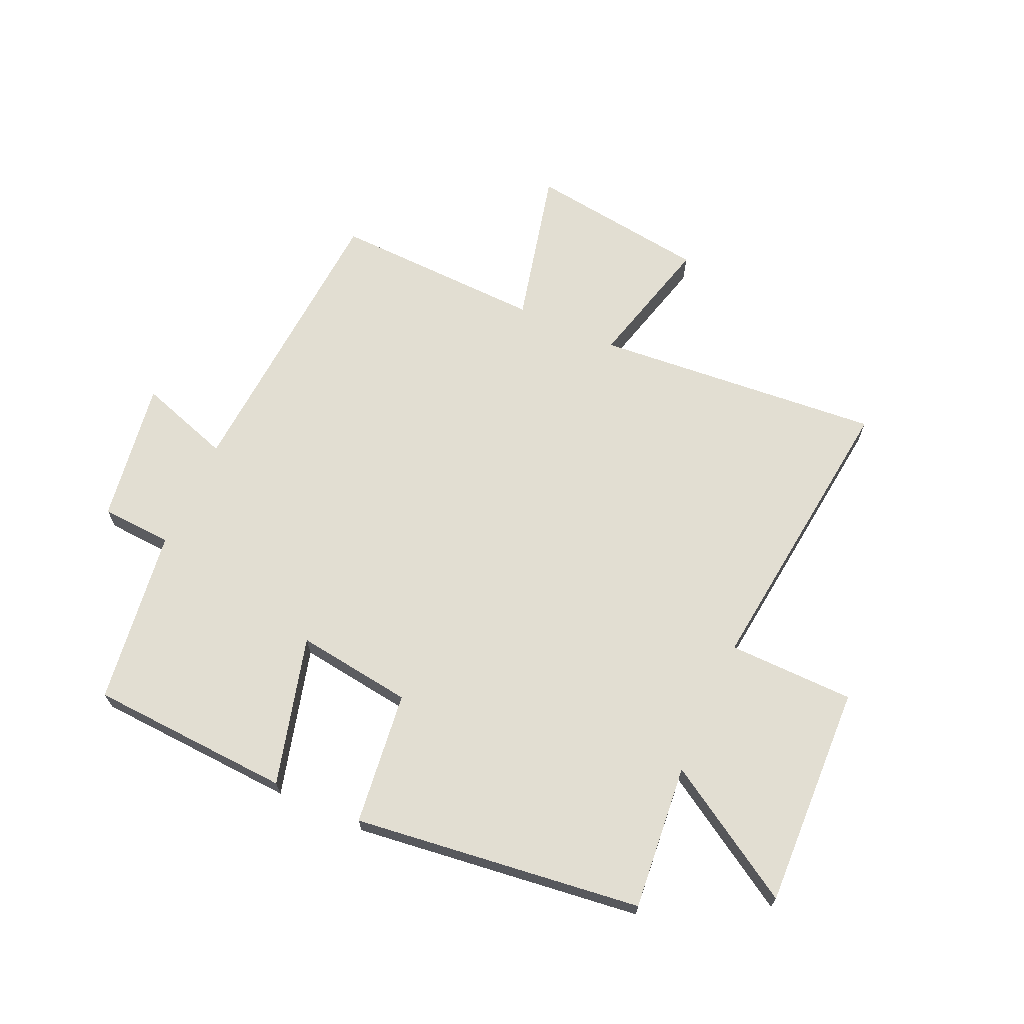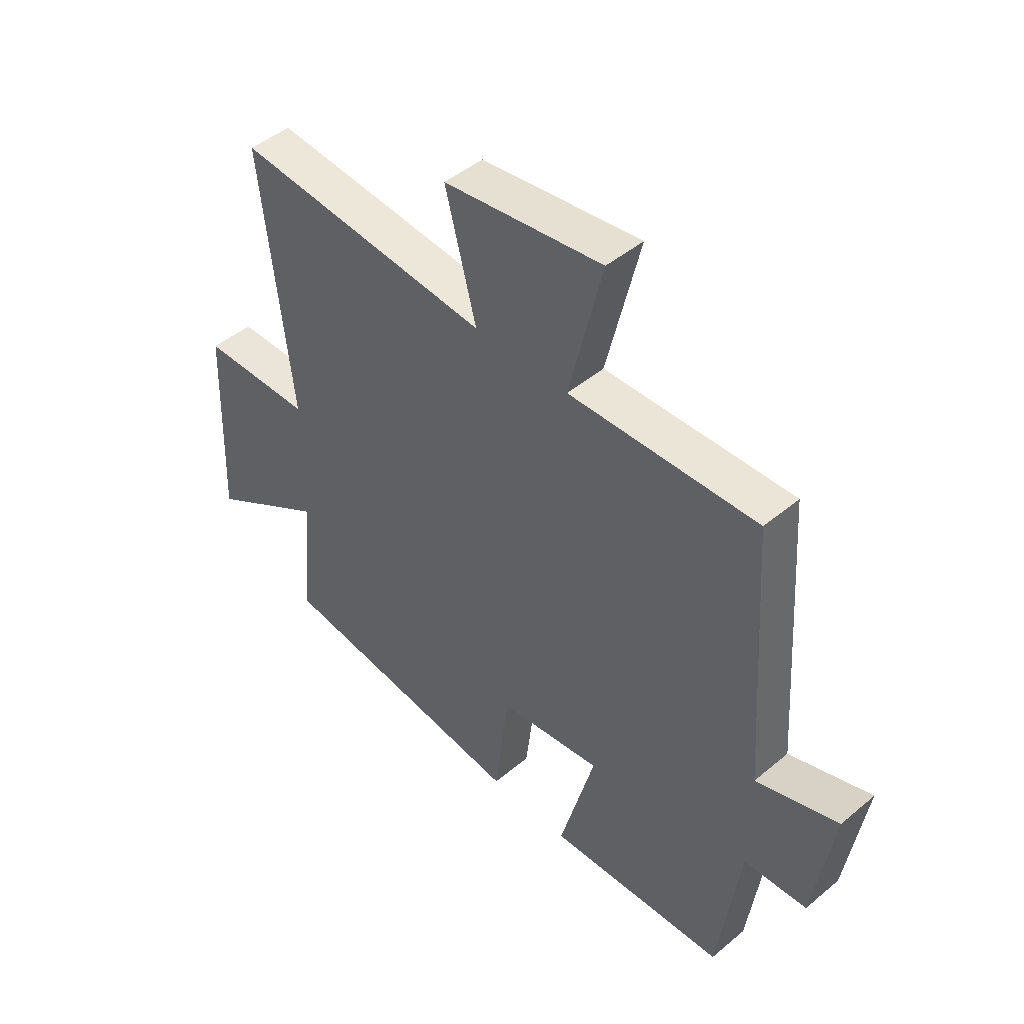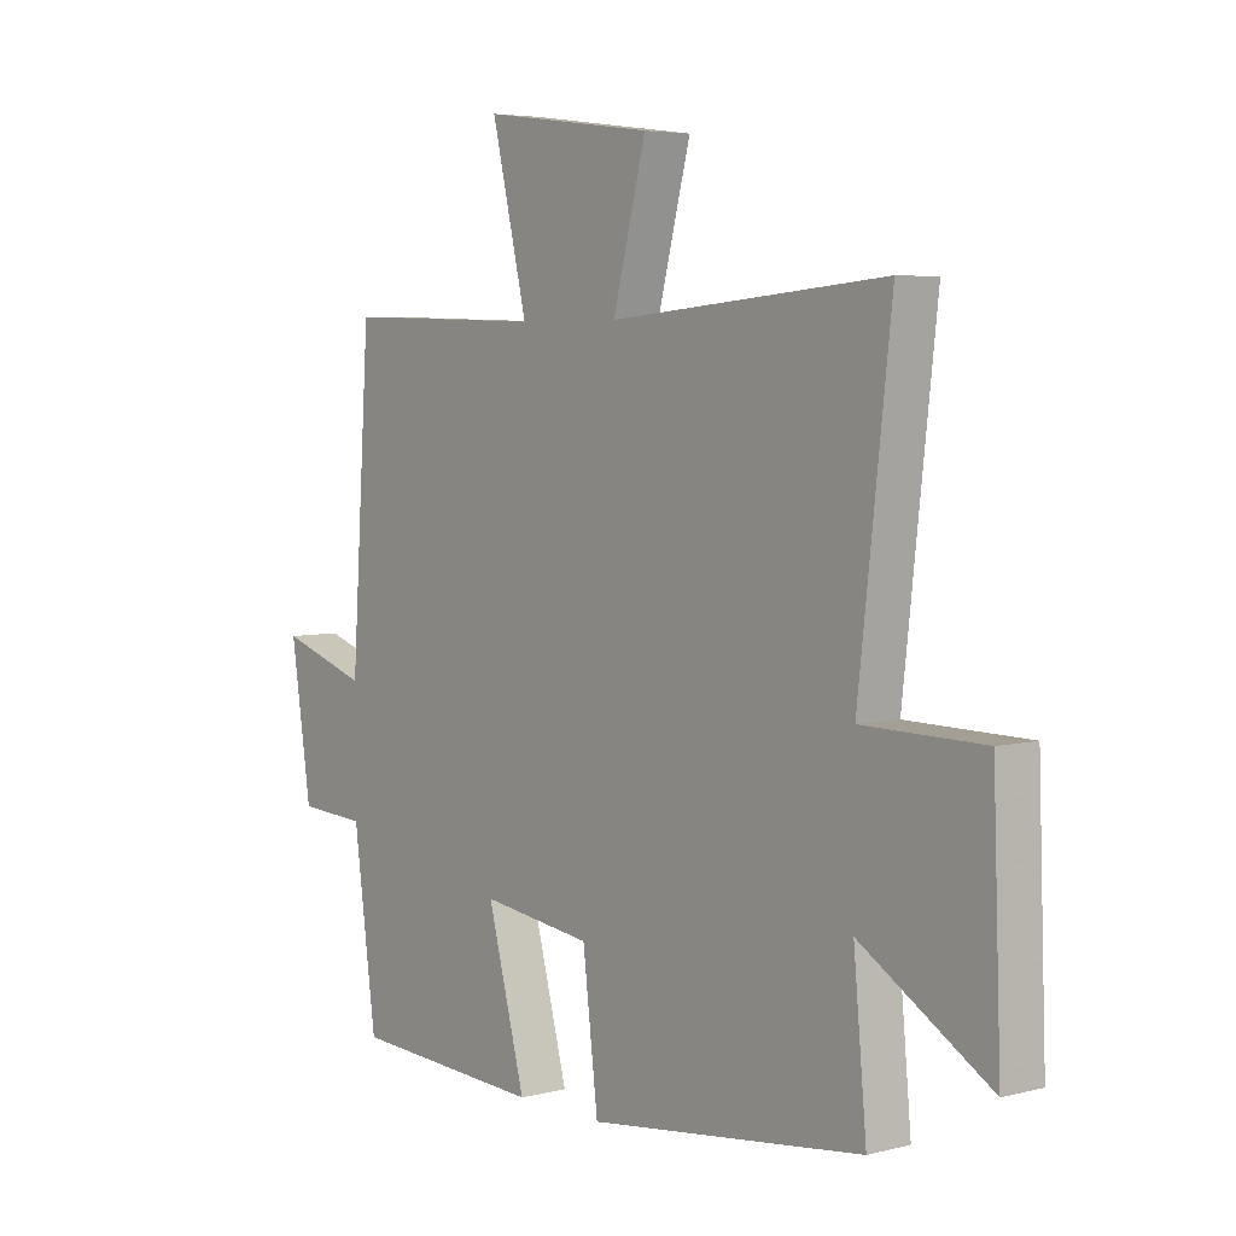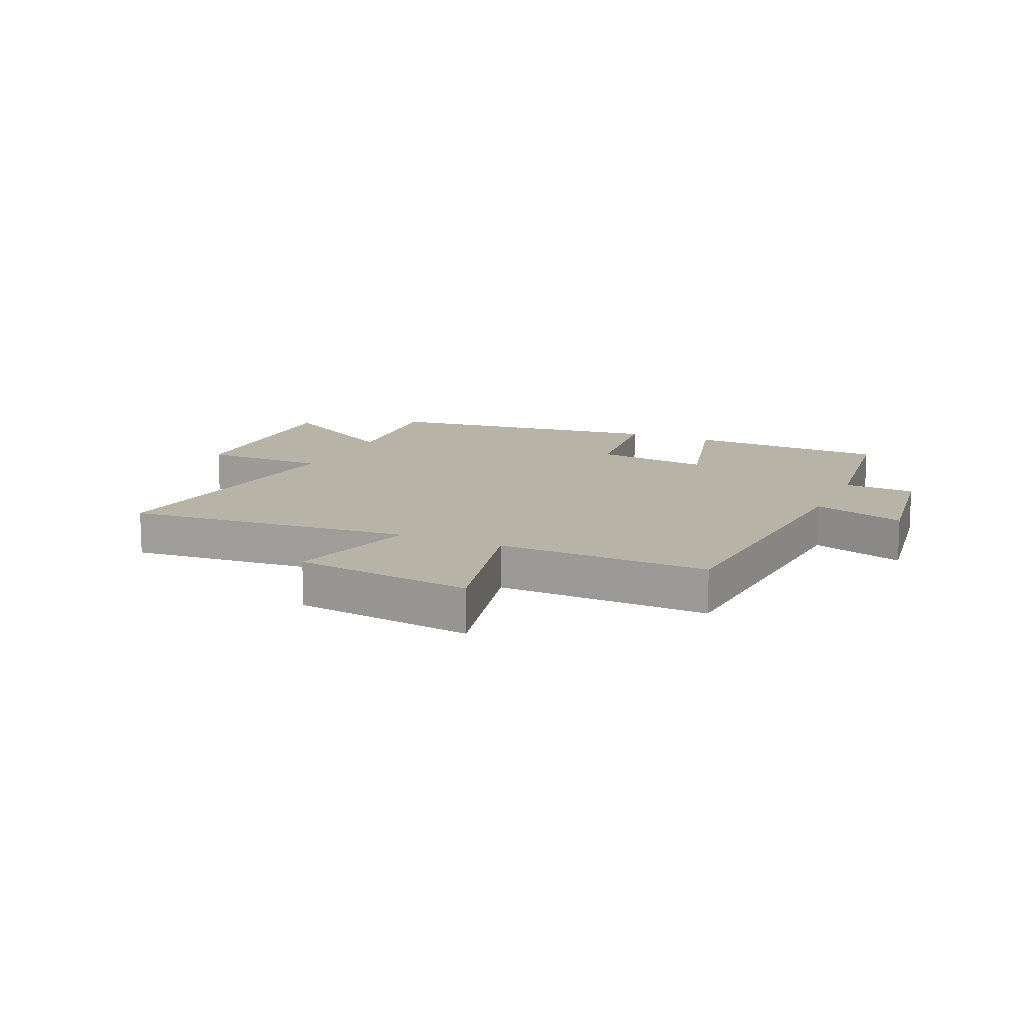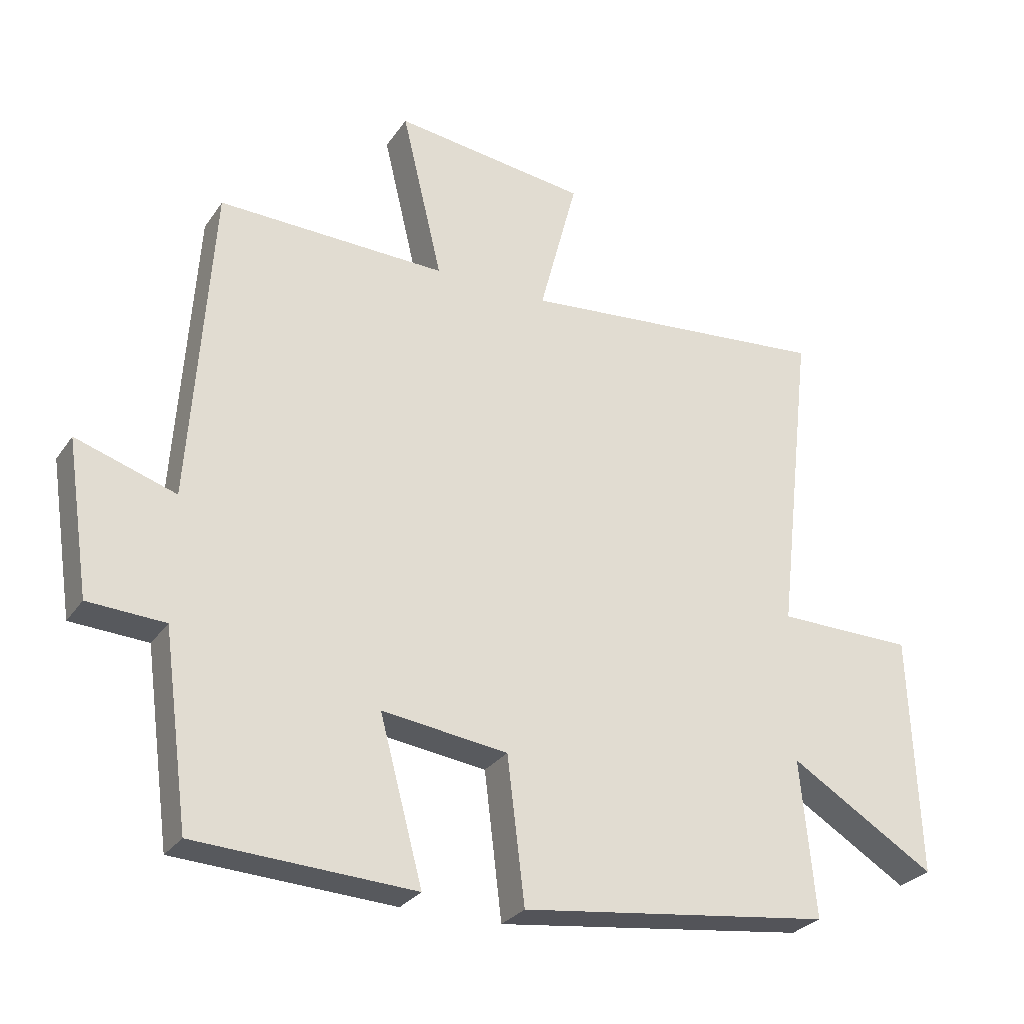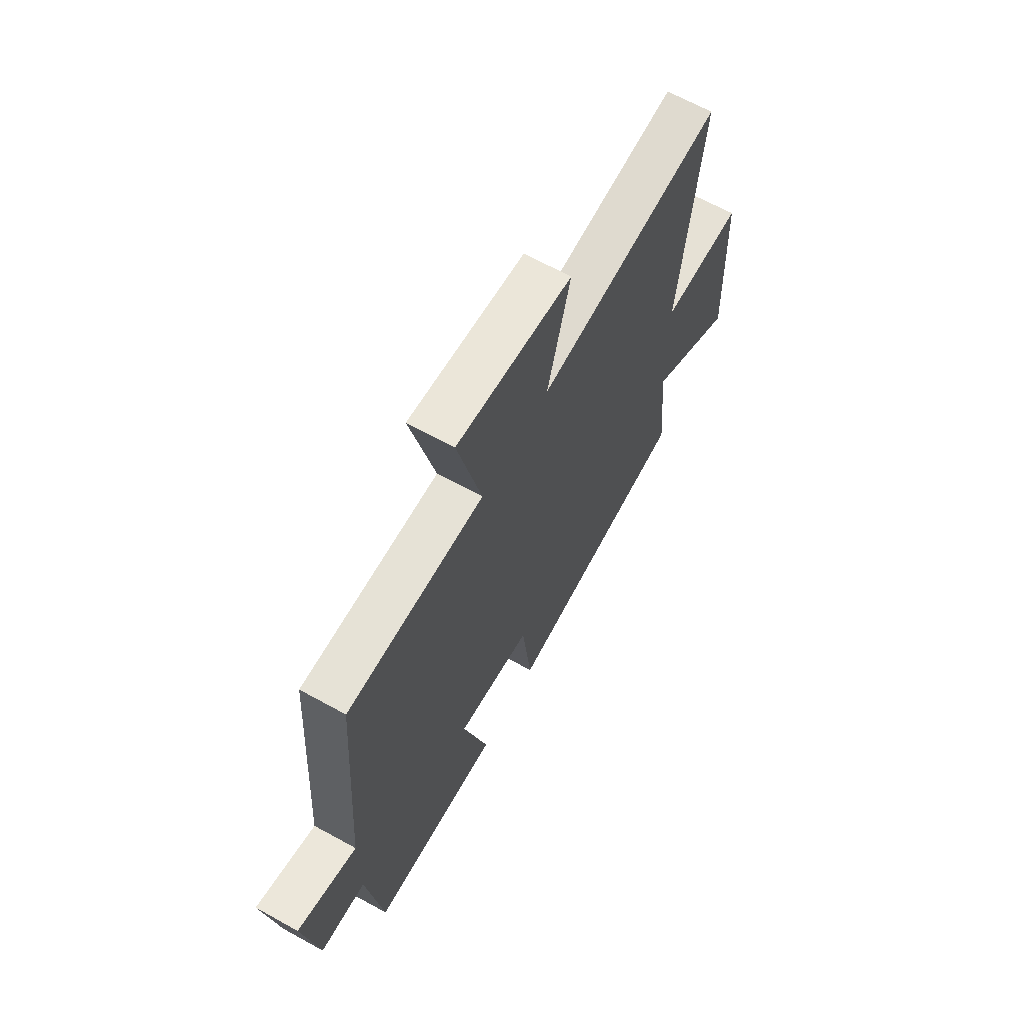
<metadata>
{"format":"obj","ext":"obj","renderer":"f3d","projection":"perspective","resolution":1024,"background":"white","views":[{"elev":67.8,"azim":-155.7,"up":"+Y"},{"elev":46.3,"azim":46.4,"up":"+Z"},{"elev":4.9,"azim":-128.9,"up":"+Z"},{"elev":12.9,"azim":24.1,"up":"+Y"},{"elev":-28.1,"azim":152.6,"up":"+Z"},{"elev":65.7,"azim":119.0,"up":"+Z"}]}
</metadata>
<code>
v -0.523 0.07 -0.439
v -0.5 0.07 -0.194
v -0.727 0.07 -0.333
v -0.713 0.07 0.043
v -0.5 0.07 0.046
v -0.557 0.07 0.542
v -0.071 0.07 0.5
v -0.13 0.07 0.724
v 0.172 0.07 0.764
v 0.109 0.07 0.5
v 0.466 0.07 0.511
v 0.5 0.07 0.011
v 0.656 0.07 0.062
v 0.62 0.07 -0.178
v 0.5 0.07 -0.185
v 0.46 0.07 -0.482
v 0.119 0.07 -0.5
v 0.186 0.07 -0.249
v -0.01 0.07 -0.275
v -0.037 0.07 -0.5
v -0.523 0 -0.439
v -0.5 0 -0.194
v -0.727 0 -0.333
v -0.713 0 0.043
v -0.5 0 0.046
v -0.557 0 0.542
v -0.071 0 0.5
v -0.13 0 0.724
v 0.172 0 0.764
v 0.109 0 0.5
v 0.466 0 0.511
v 0.5 0 0.011
v 0.656 0 0.062
v 0.62 0 -0.178
v 0.5 0 -0.185
v 0.46 0 -0.482
v 0.119 0 -0.5
v 0.186 0 -0.249
v -0.01 0 -0.275
v -0.037 0 -0.5
f 19 20 1 2
f 18 19 2
f 15 16 17 18
f 15 18 2
f 12 13 14 15
f 12 15 2
f 11 12 2
f 10 11 2
f 7 8 9 10
f 7 10 2 3
f 5 6 7
f 5 7 3
f 3 4 5
f 22 21 40 39
f 22 39 38
f 38 37 36 35
f 22 38 35
f 35 34 33 32
f 22 35 32
f 22 32 31
f 22 31 30
f 30 29 28 27
f 23 22 30 27
f 27 26 25
f 23 27 25
f 25 24 23
f 1 21 22 2
f 2 22 23 3
f 3 23 24 4
f 4 24 25 5
f 5 25 26 6
f 6 26 27 7
f 7 27 28 8
f 8 28 29 9
f 9 29 30 10
f 10 30 31 11
f 11 31 32 12
f 12 32 33 13
f 13 33 34 14
f 14 34 35 15
f 15 35 36 16
f 16 36 37 17
f 17 37 38 18
f 18 38 39 19
f 19 39 40 20
f 20 40 21 1

</code>
